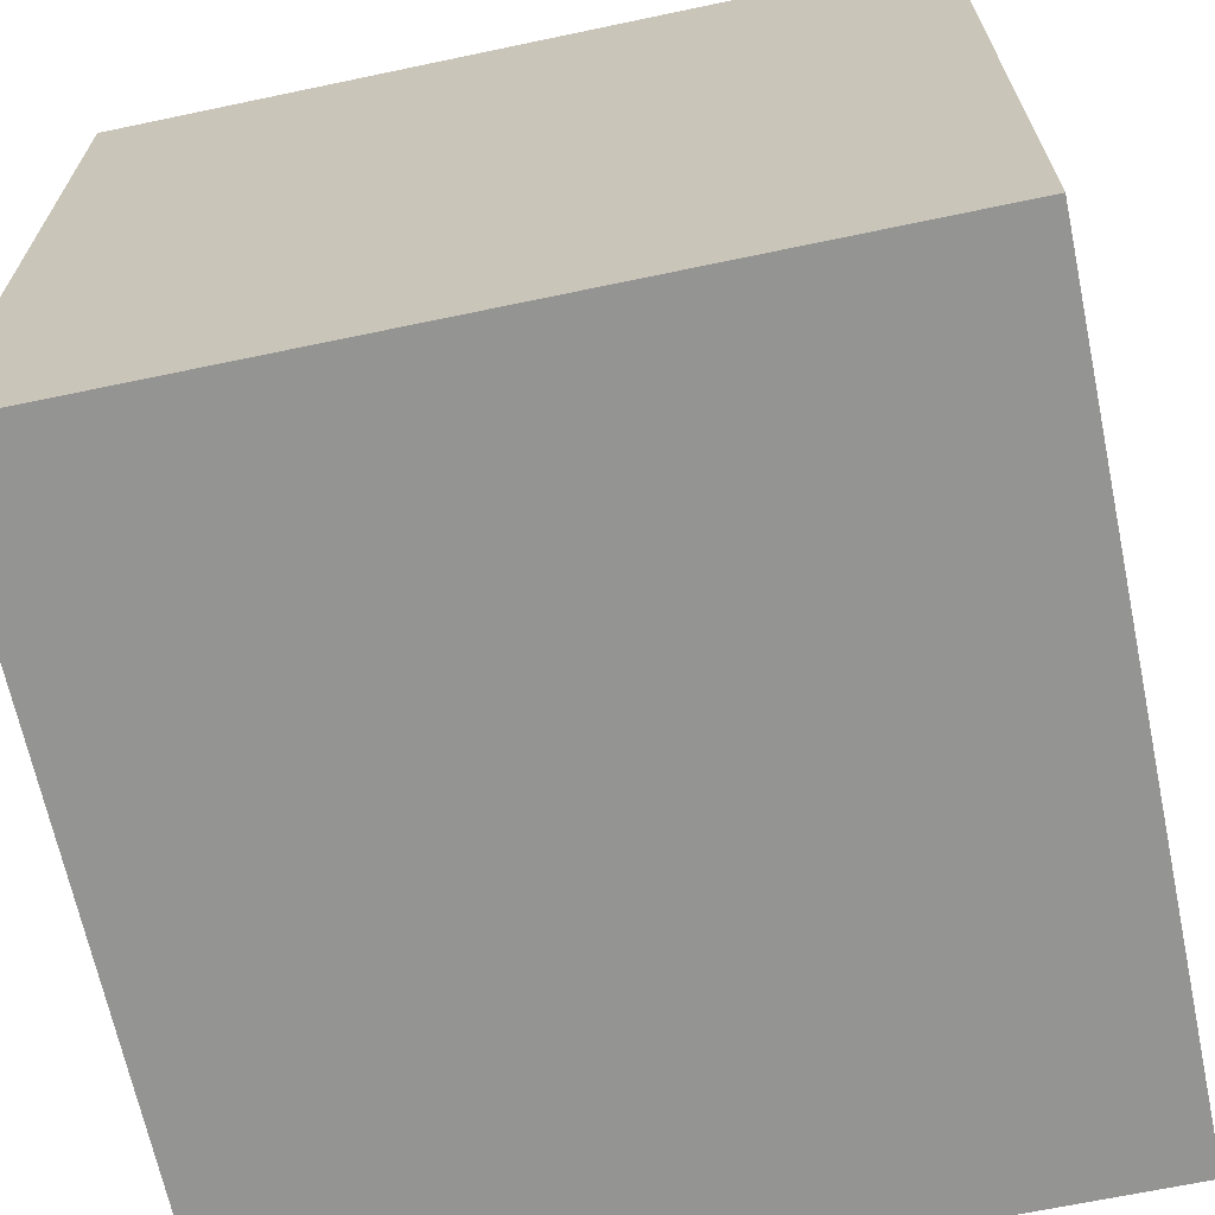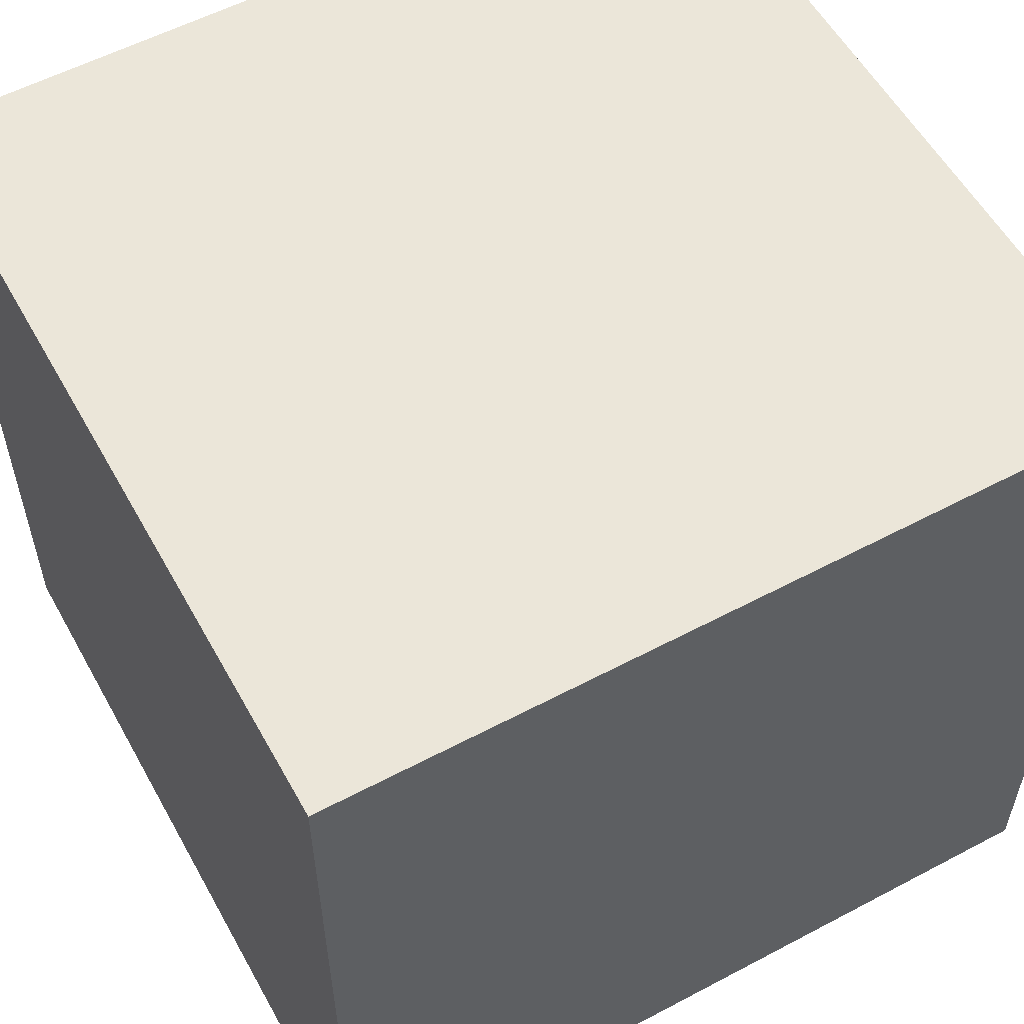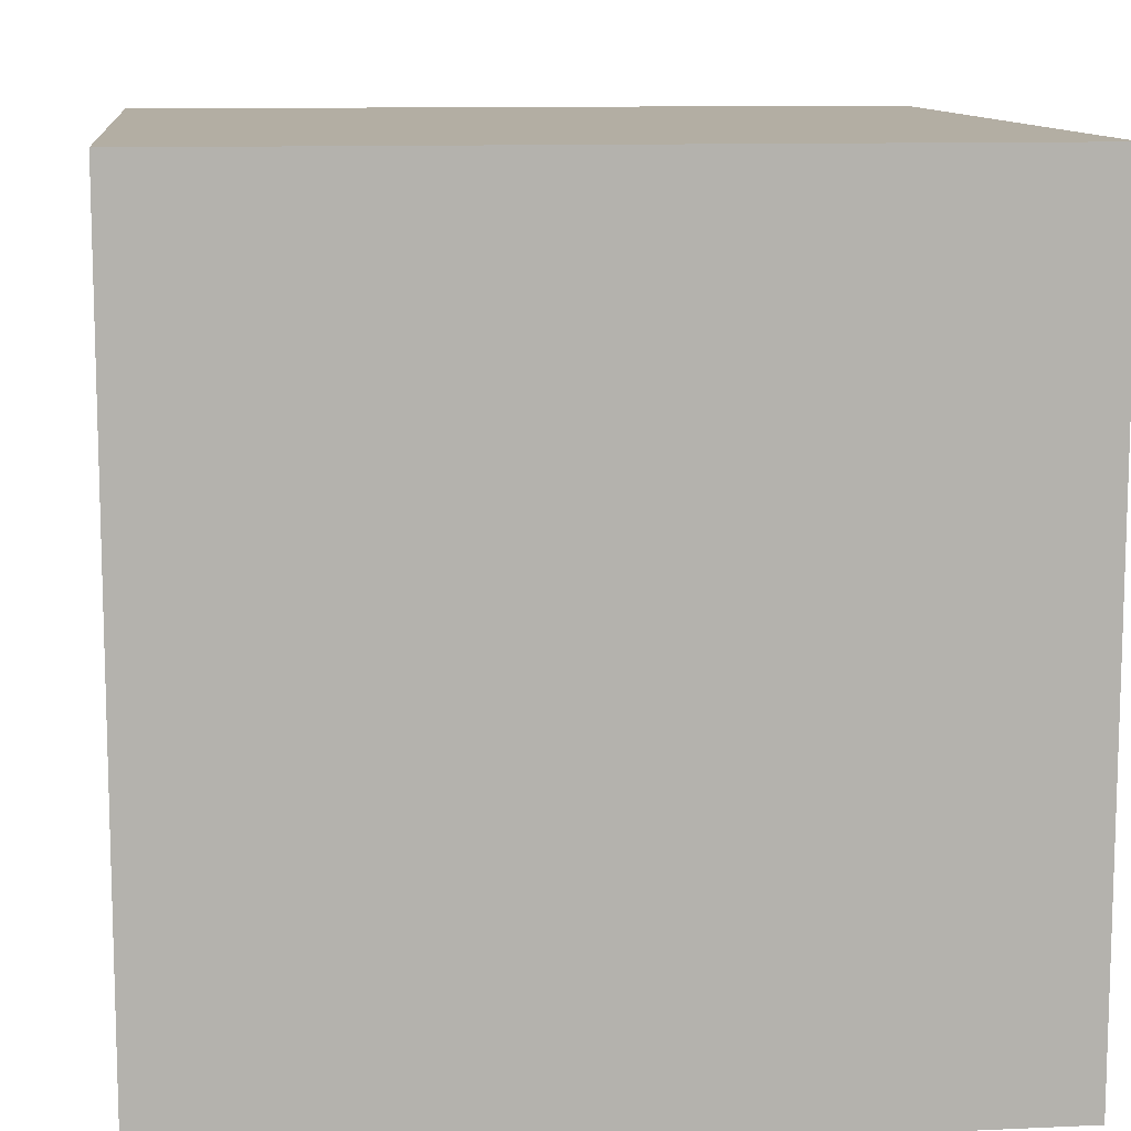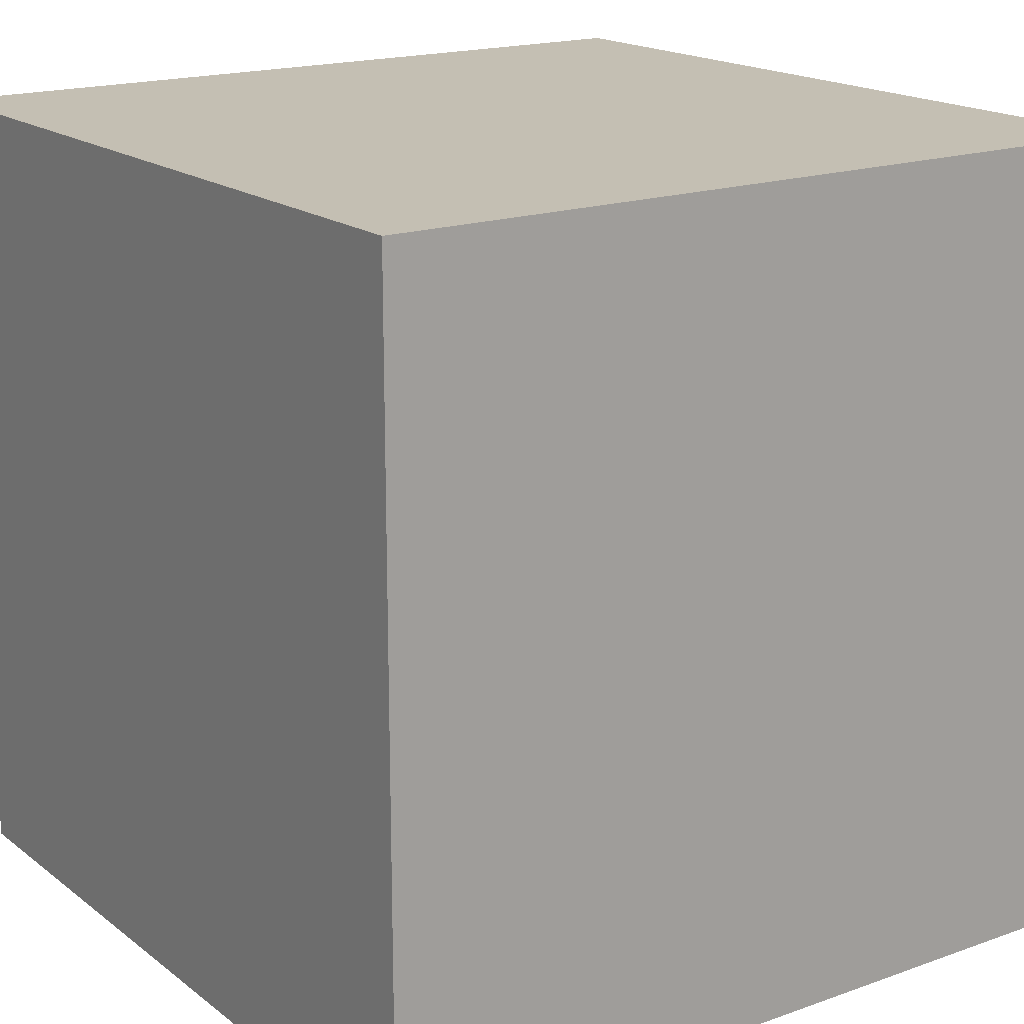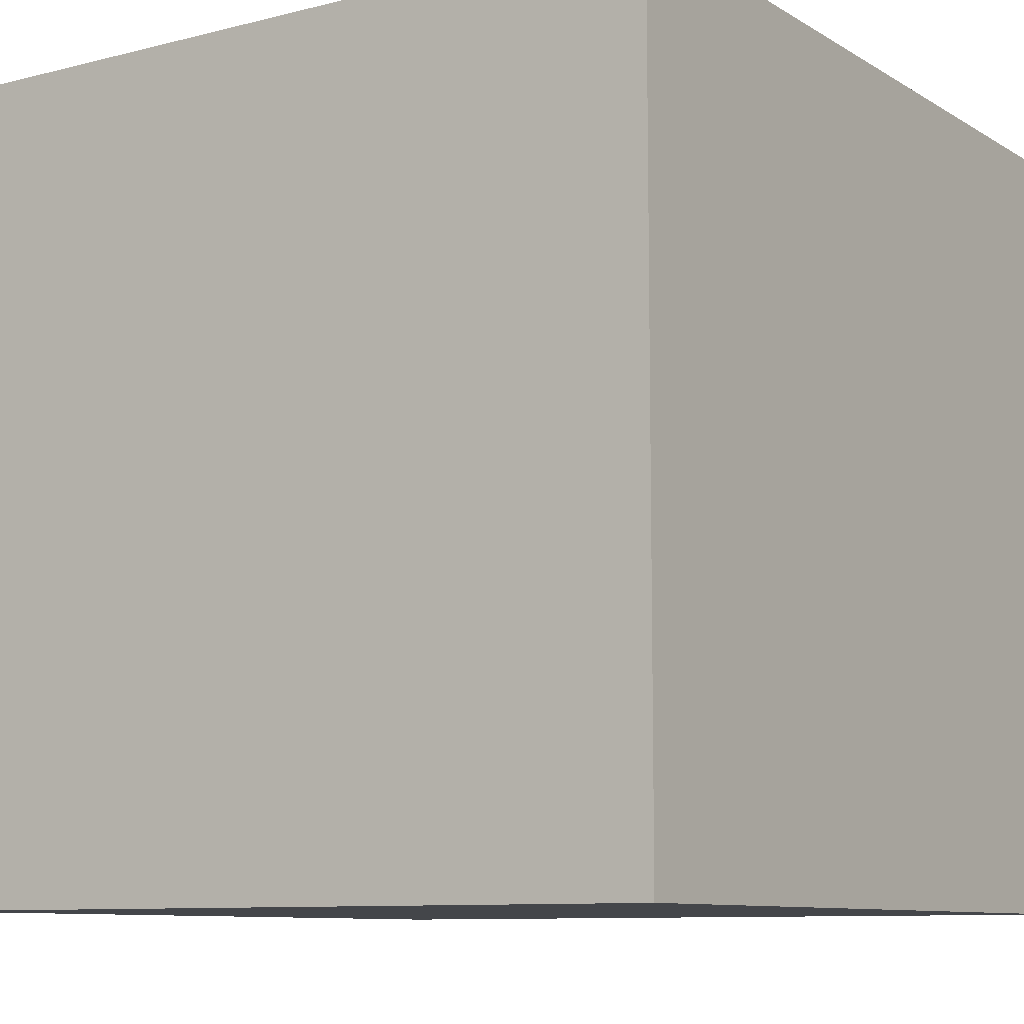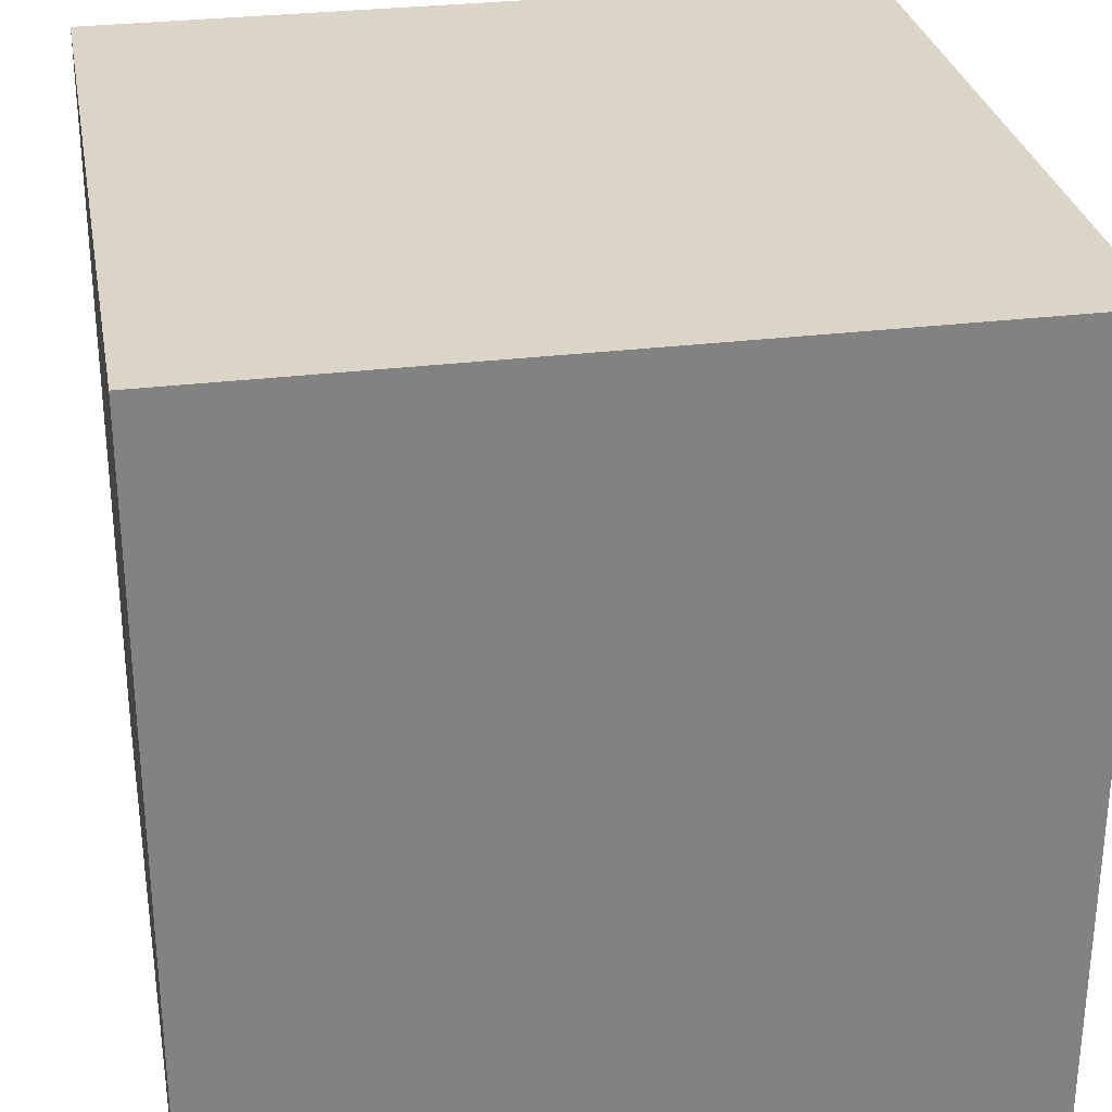
<metadata>
{"format":"obj","ext":"obj","renderer":"f3d","projection":"perspective","resolution":1024,"background":"white","views":[{"elev":-67.0,"azim":101.9,"up":"+Z"},{"elev":56.7,"azim":-118.9,"up":"+Z"},{"elev":10.9,"azim":-6.5,"up":"+Z"},{"elev":17.8,"azim":145.1,"up":"+Z"},{"elev":-9.4,"azim":-146.3,"up":"+Y"},{"elev":29.5,"azim":79.7,"up":"+Y"}]}
</metadata>
<code>
v -1 1 1
v -1 1 -1
v 1 1 1
v 1 1 -1
v -1 -1 1
v -1 -1 -1
v 1 -1 1
v 1 -1 -1
f 5 3 1
f 3 8 4
f 7 6 8
f 2 8 6
f 1 4 2
f 5 2 6
f 5 7 3
f 3 7 8
f 7 5 6
f 2 4 8
f 1 3 4
f 5 1 2

</code>
